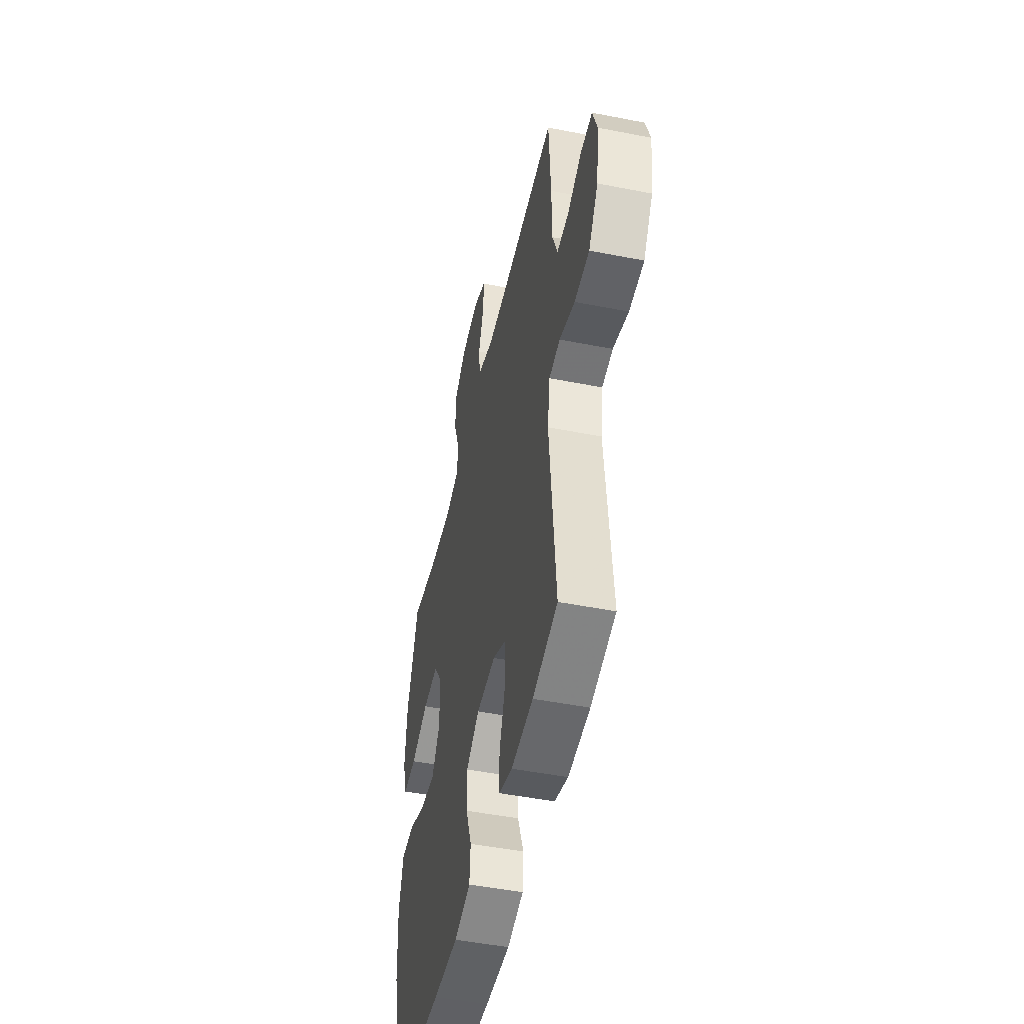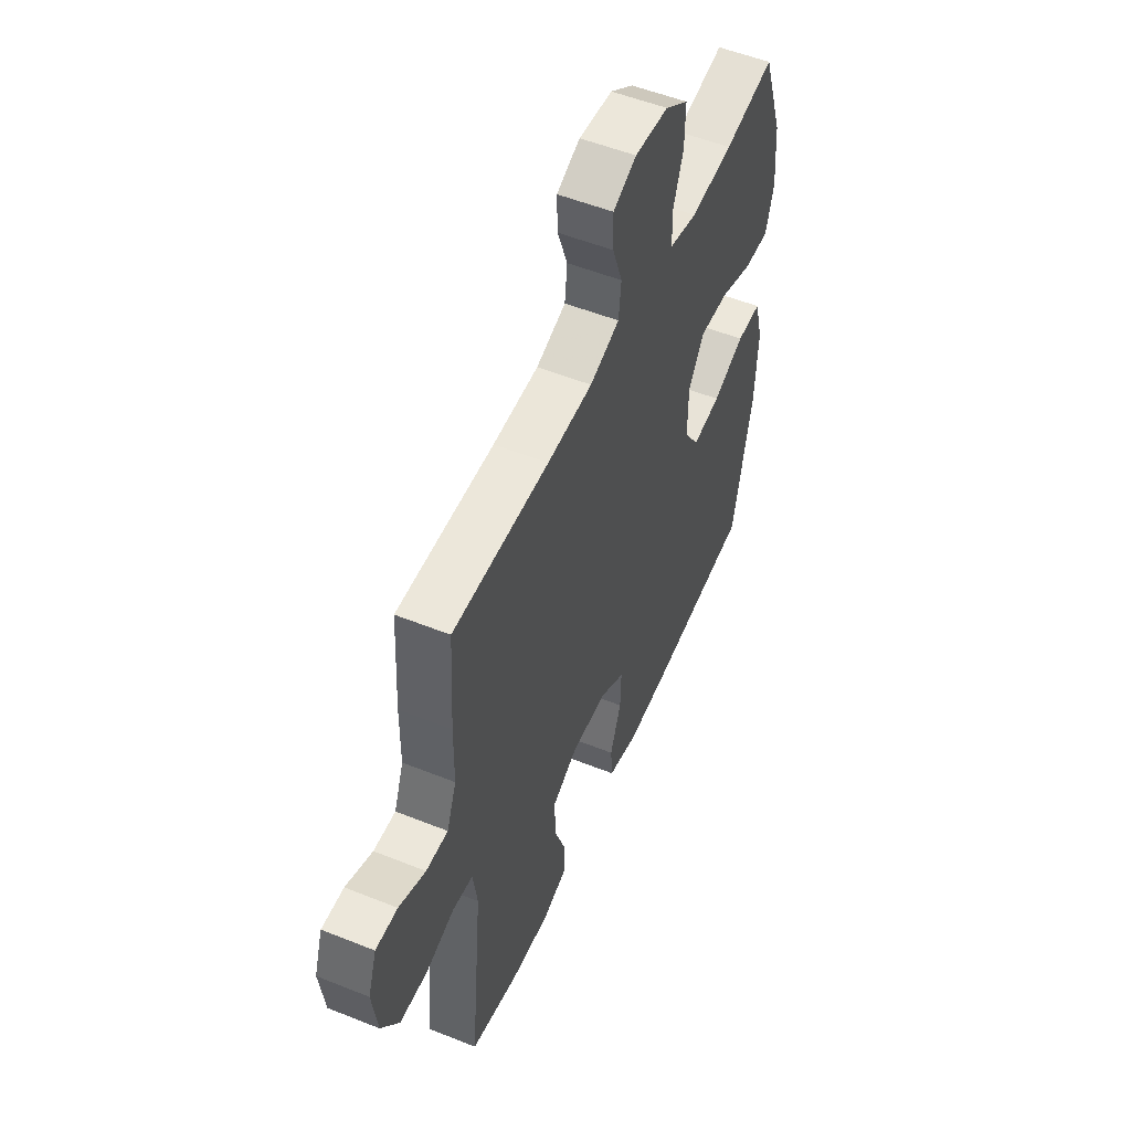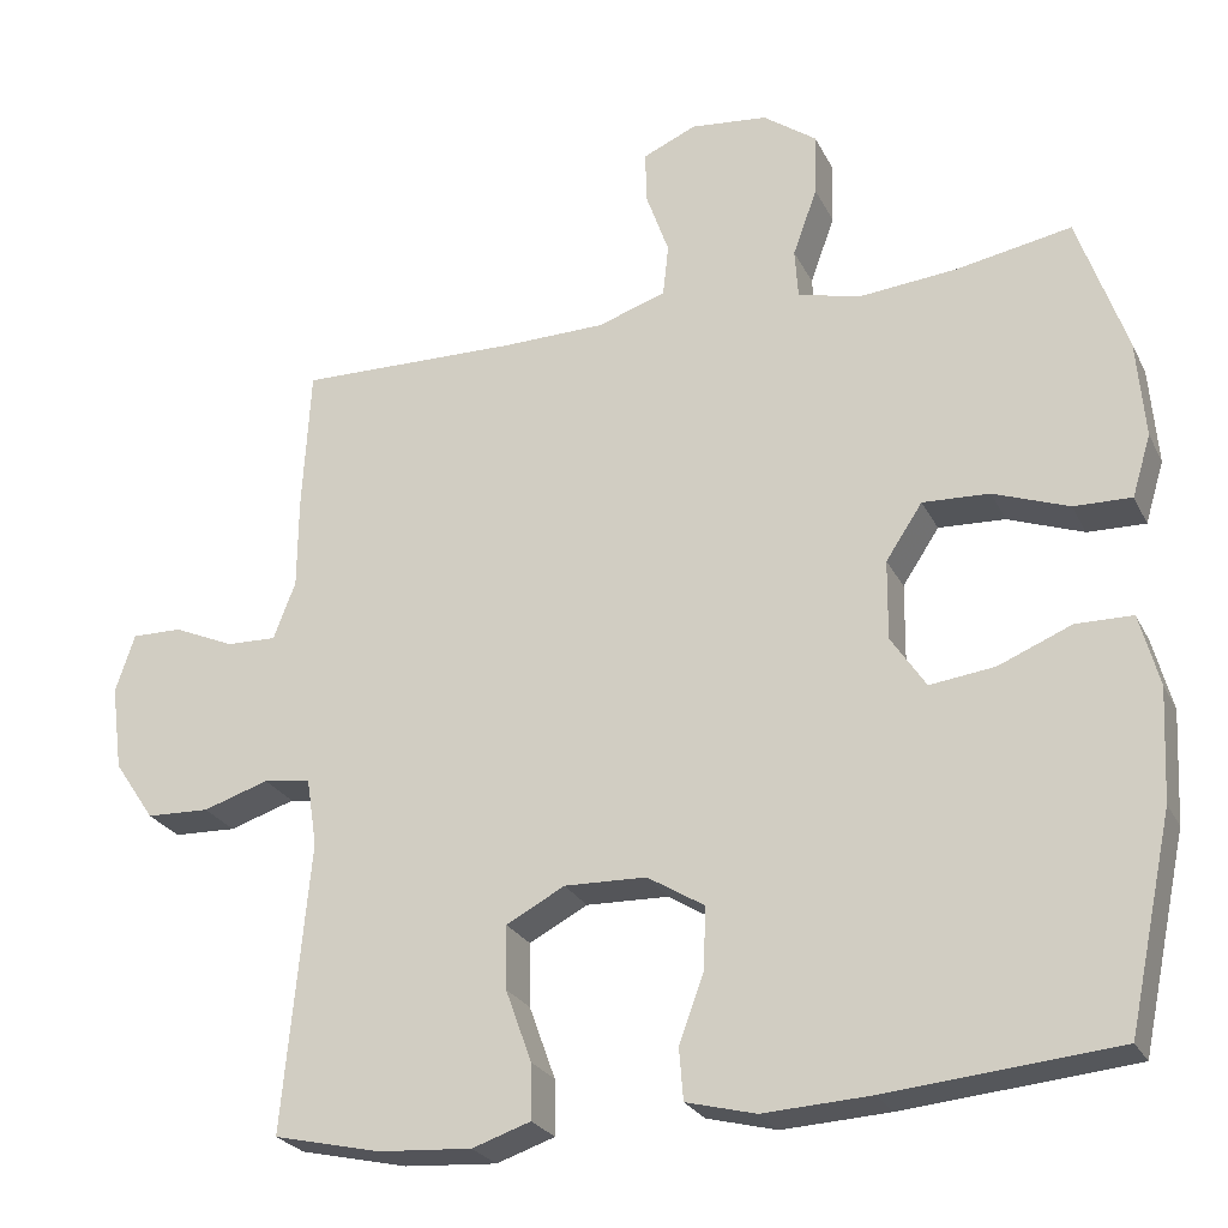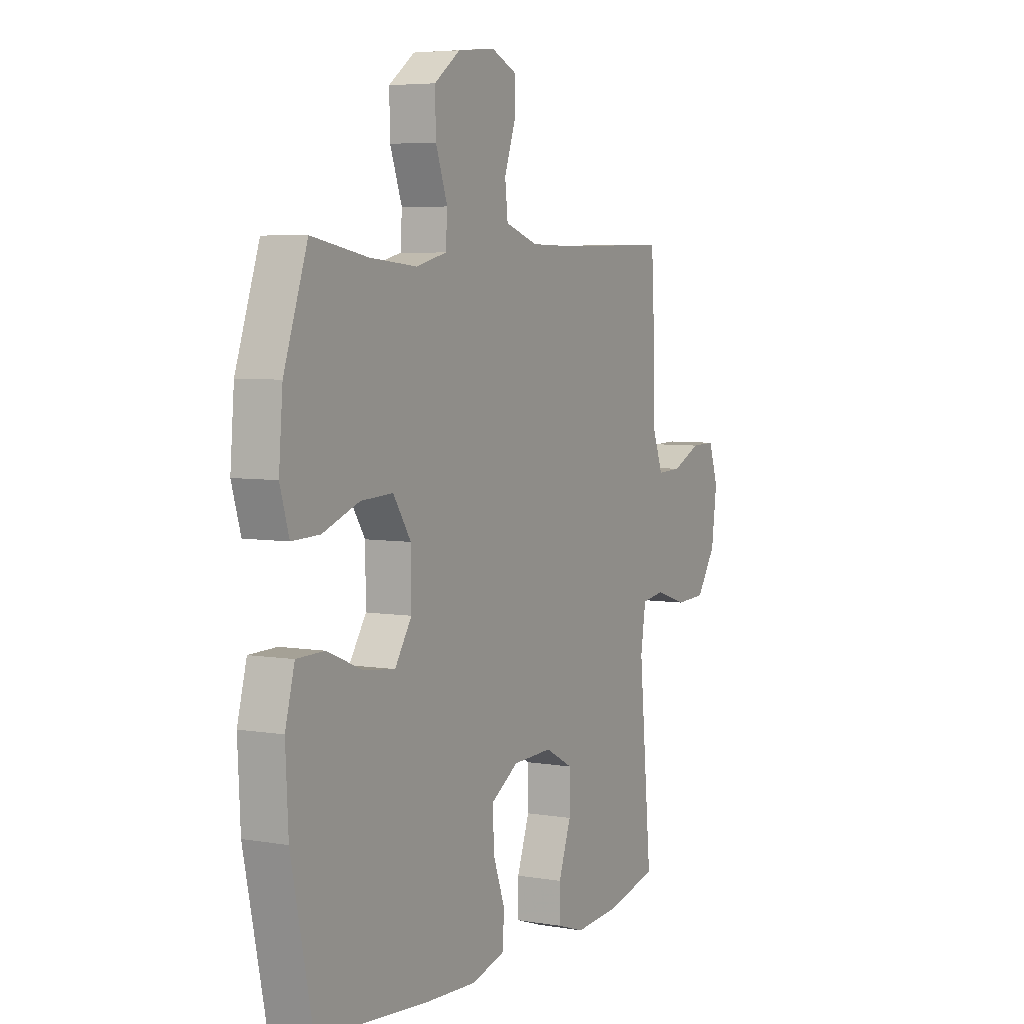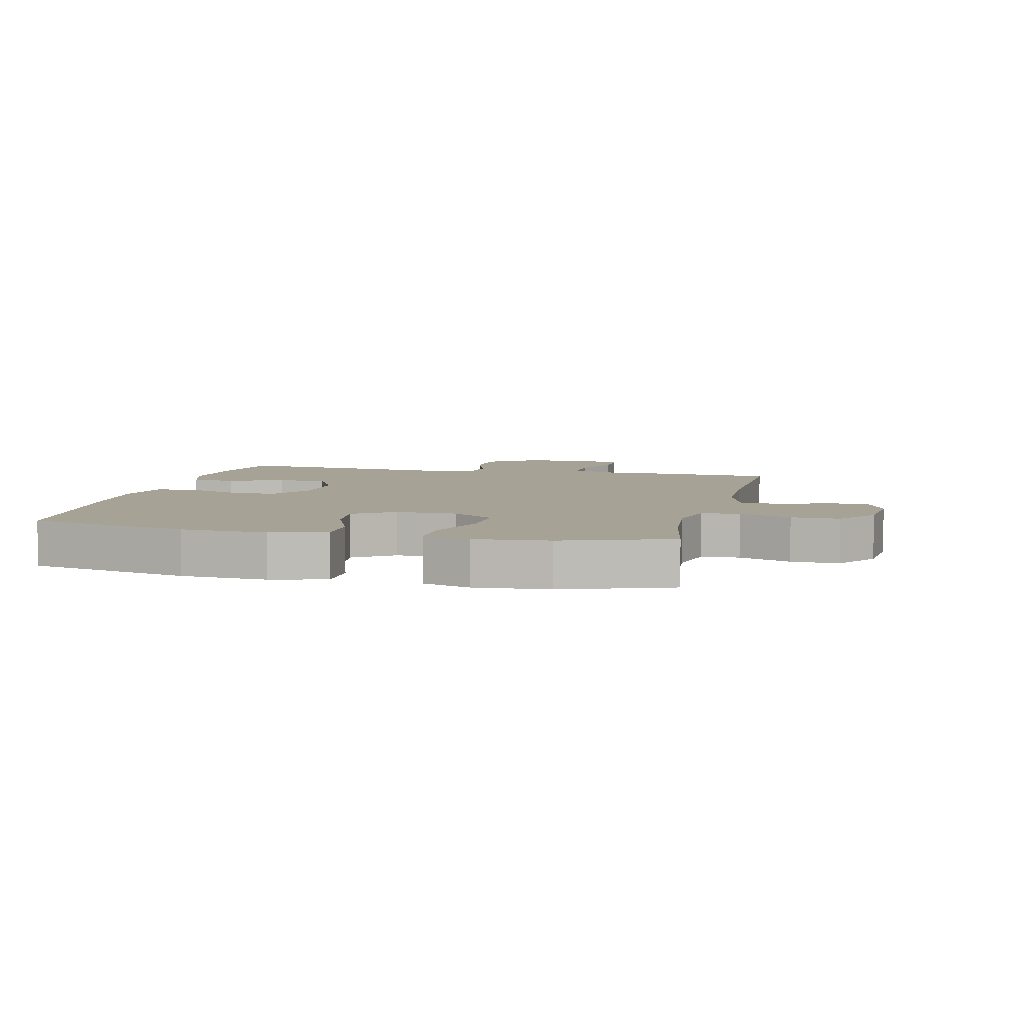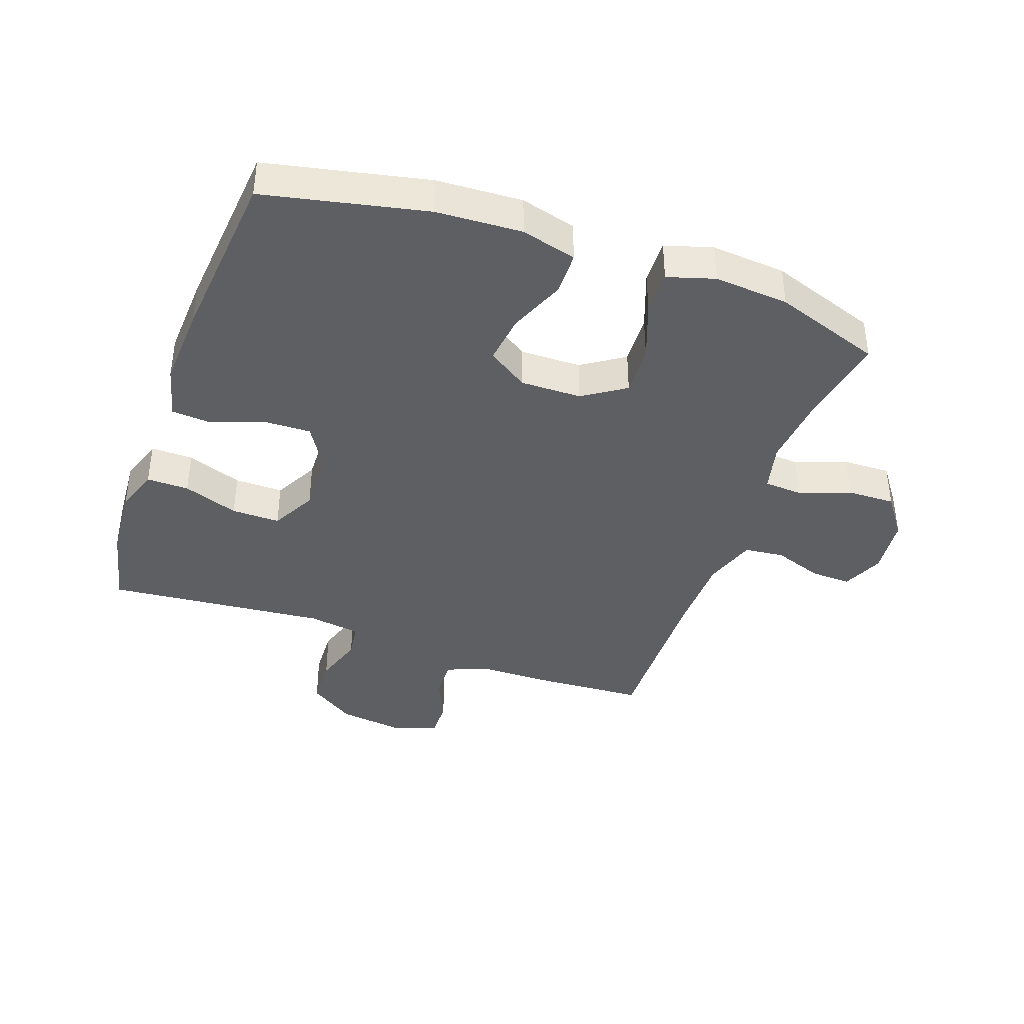
<metadata>
{"format":"obj","ext":"obj","renderer":"f3d","projection":"perspective","resolution":1024,"background":"white","views":[{"elev":-48.5,"azim":77.6,"up":"+Z"},{"elev":53.3,"azim":113.2,"up":"+Z"},{"elev":-25.2,"azim":-158.6,"up":"+Z"},{"elev":5.4,"azim":-62.2,"up":"+Z"},{"elev":6.3,"azim":-76.7,"up":"+Y"},{"elev":-39.9,"azim":-109.5,"up":"+Y"}]}
</metadata>
<code>
v -0.5 0.07 -0.5
v -0.555 0.07 -0.241
v -0.562 0.07 -0.103
v -0.538 0.07 -0.014
v -0.468 0.07 -0.013
v -0.378 0.07 -0.05
v -0.298 0.07 -0.06
v -0.255 0.07 0.005
v -0.256 0.07 0.103
v -0.301 0.07 0.171
v -0.383 0.07 0.167
v -0.476 0.07 0.133
v -0.547 0.07 0.131
v -0.57 0.07 0.207
v -0.56 0.07 0.327
v -0.5 0.07 0.5
v -0.358 0.07 0.474
v -0.238 0.07 0.463
v -0.16 0.07 0.482
v -0.156 0.07 0.543
v -0.186 0.07 0.626
v -0.188 0.07 0.703
v -0.122 0.07 0.751
v -0.027 0.07 0.761
v 0.039 0.07 0.732
v 0.037 0.07 0.667
v 0.009 0.07 0.588
v 0.016 0.07 0.524
v 0.1 0.07 0.496
v 0.228 0.07 0.494
v 0.5 0.07 0.5
v 0.51 0.07 0.323
v 0.511 0.07 0.21
v 0.538 0.07 0.139
v 0.6 0.07 0.141
v 0.675 0.07 0.174
v 0.737 0.07 0.175
v 0.761 0.07 0.103
v 0.747 0.07 -0.002
v 0.697 0.07 -0.076
v 0.619 0.07 -0.079
v 0.538 0.07 -0.053
v 0.48 0.07 -0.061
v 0.467 0.07 -0.145
v 0.5 0.07 -0.5
v 0.368 0.07 -0.53
v 0.253 0.07 -0.538
v 0.181 0.07 -0.514
v 0.182 0.07 -0.446
v 0.214 0.07 -0.357
v 0.215 0.07 -0.279
v 0.143 0.07 -0.241
v 0.042 0.07 -0.244
v -0.028 0.07 -0.287
v -0.026 0.07 -0.363
v 0.005 0.07 -0.447
v 0 0.07 -0.511
v -0.086 0.07 -0.533
v -0.218 0.07 -0.526
v -0.5 0 -0.5
v -0.555 0 -0.241
v -0.562 0 -0.103
v -0.538 0 -0.014
v -0.468 0 -0.013
v -0.378 0 -0.05
v -0.298 0 -0.06
v -0.255 0 0.005
v -0.256 0 0.103
v -0.301 0 0.171
v -0.383 0 0.167
v -0.476 0 0.133
v -0.547 0 0.131
v -0.57 0 0.207
v -0.56 0 0.327
v -0.5 0 0.5
v -0.358 0 0.474
v -0.238 0 0.463
v -0.16 0 0.482
v -0.156 0 0.543
v -0.186 0 0.626
v -0.188 0 0.703
v -0.122 0 0.751
v -0.027 0 0.761
v 0.039 0 0.732
v 0.037 0 0.667
v 0.009 0 0.588
v 0.016 0 0.524
v 0.1 0 0.496
v 0.228 0 0.494
v 0.5 0 0.5
v 0.51 0 0.323
v 0.511 0 0.21
v 0.538 0 0.139
v 0.6 0 0.141
v 0.675 0 0.174
v 0.737 0 0.175
v 0.761 0 0.103
v 0.747 0 -0.002
v 0.697 0 -0.076
v 0.619 0 -0.079
v 0.538 0 -0.053
v 0.48 0 -0.061
v 0.467 0 -0.145
v 0.5 0 -0.5
v 0.368 0 -0.53
v 0.253 0 -0.538
v 0.181 0 -0.514
v 0.182 0 -0.446
v 0.214 0 -0.357
v 0.215 0 -0.279
v 0.143 0 -0.241
v 0.042 0 -0.244
v -0.028 0 -0.287
v -0.026 0 -0.363
v 0.005 0 -0.447
v 0 0 -0.511
v -0.086 0 -0.533
v -0.218 0 -0.526
f 4 5 6
f 3 4 6
f 2 3 6
f 1 2 6
f 59 1 6
f 58 59 6
f 57 58 6
f 56 57 6
f 55 56 6
f 54 55 6 7
f 53 54 7 8
f 52 53 8 9
f 51 52 9 10
f 48 49 50
f 47 48 50
f 46 47 50
f 45 46 50
f 44 45 50
f 43 44 50 51
f 40 41 42
f 39 40 42
f 38 39 42
f 37 38 42
f 36 37 42
f 35 36 42
f 34 35 42 43
f 43 51 10
f 34 43 10
f 33 34 10
f 32 33 10
f 31 32 10
f 30 31 10
f 25 26 27
f 24 25 27
f 23 24 27
f 22 23 27
f 21 22 27
f 20 21 27
f 19 20 27 28
f 18 19 28 29
f 15 16 17
f 14 15 17
f 13 14 17
f 12 13 17
f 11 12 17
f 11 17 18
f 18 29 30
f 11 18 30
f 10 11 30
f 65 64 63
f 65 63 62
f 65 62 61
f 65 61 60
f 65 60 118
f 65 118 117
f 65 117 116
f 65 116 115
f 65 115 114
f 66 65 114 113
f 67 66 113 112
f 68 67 112 111
f 69 68 111 110
f 109 108 107
f 109 107 106
f 109 106 105
f 109 105 104
f 109 104 103
f 110 109 103 102
f 101 100 99
f 101 99 98
f 101 98 97
f 101 97 96
f 101 96 95
f 101 95 94
f 102 101 94 93
f 69 110 102
f 69 102 93
f 69 93 92
f 69 92 91
f 69 91 90
f 69 90 89
f 86 85 84
f 86 84 83
f 86 83 82
f 86 82 81
f 86 81 80
f 86 80 79
f 87 86 79 78
f 88 87 78 77
f 76 75 74
f 76 74 73
f 76 73 72
f 76 72 71
f 76 71 70
f 77 76 70
f 89 88 77
f 89 77 70
f 89 70 69
f 1 60 61 2
f 2 61 62 3
f 3 62 63 4
f 4 63 64 5
f 5 64 65 6
f 6 65 66 7
f 7 66 67 8
f 8 67 68 9
f 9 68 69 10
f 10 69 70 11
f 11 70 71 12
f 12 71 72 13
f 13 72 73 14
f 14 73 74 15
f 15 74 75 16
f 16 75 76 17
f 17 76 77 18
f 18 77 78 19
f 19 78 79 20
f 20 79 80 21
f 21 80 81 22
f 22 81 82 23
f 23 82 83 24
f 24 83 84 25
f 25 84 85 26
f 26 85 86 27
f 27 86 87 28
f 28 87 88 29
f 29 88 89 30
f 30 89 90 31
f 31 90 91 32
f 32 91 92 33
f 33 92 93 34
f 34 93 94 35
f 35 94 95 36
f 36 95 96 37
f 37 96 97 38
f 38 97 98 39
f 39 98 99 40
f 40 99 100 41
f 41 100 101 42
f 42 101 102 43
f 43 102 103 44
f 44 103 104 45
f 45 104 105 46
f 46 105 106 47
f 47 106 107 48
f 48 107 108 49
f 49 108 109 50
f 50 109 110 51
f 51 110 111 52
f 52 111 112 53
f 53 112 113 54
f 54 113 114 55
f 55 114 115 56
f 56 115 116 57
f 57 116 117 58
f 58 117 118 59
f 59 118 60 1

</code>
